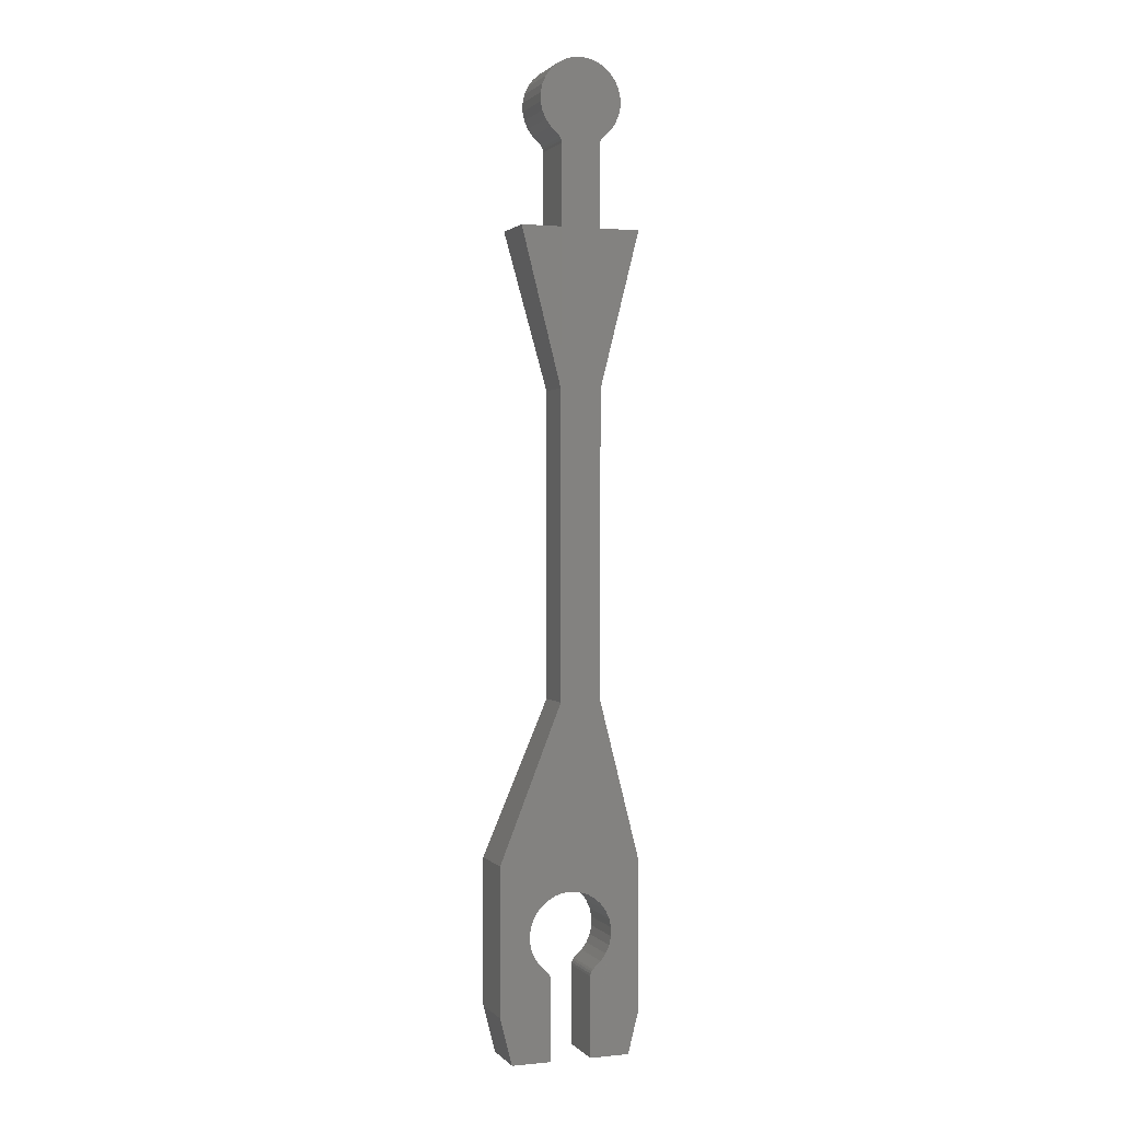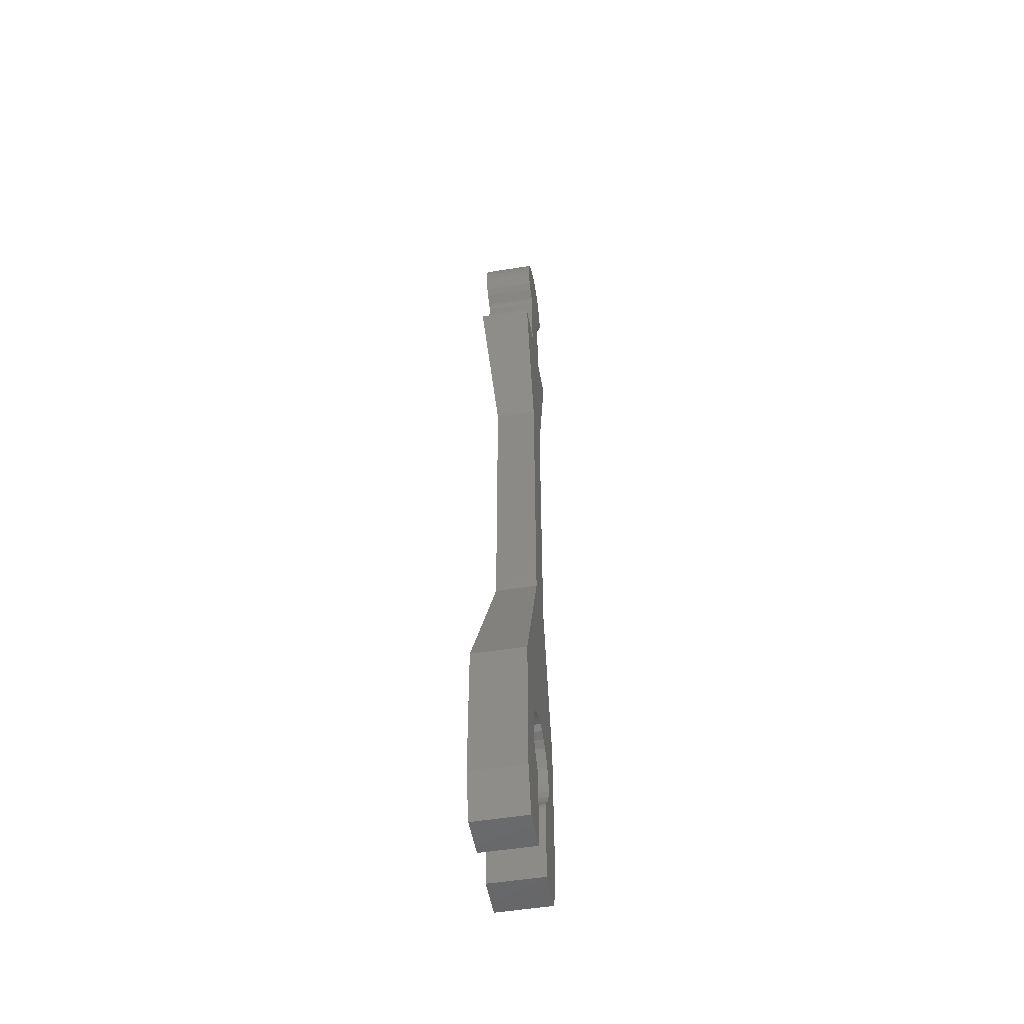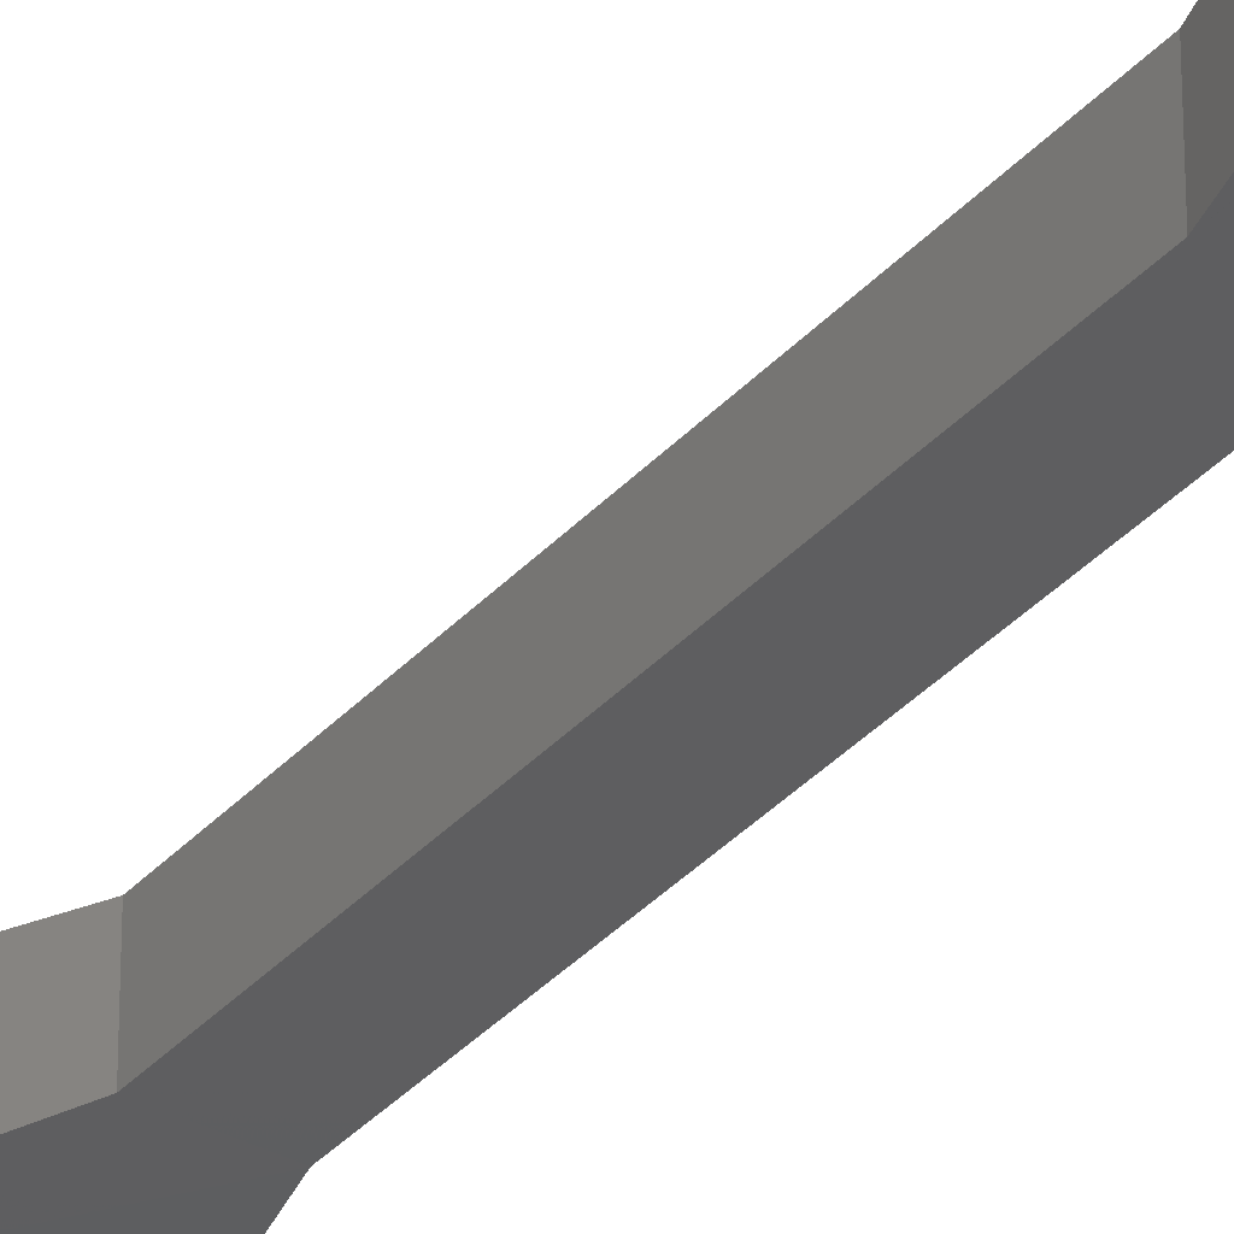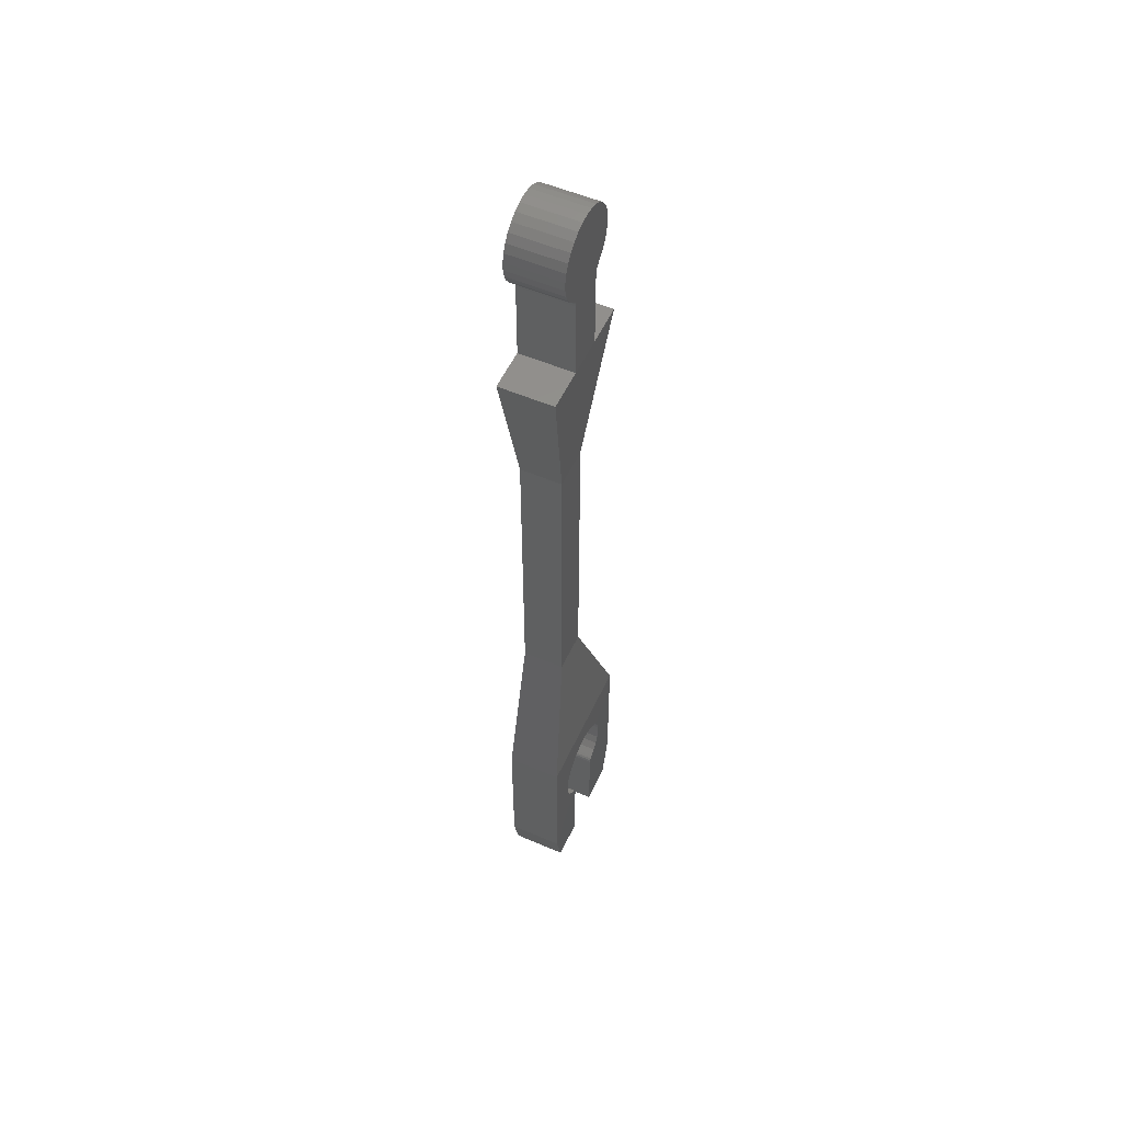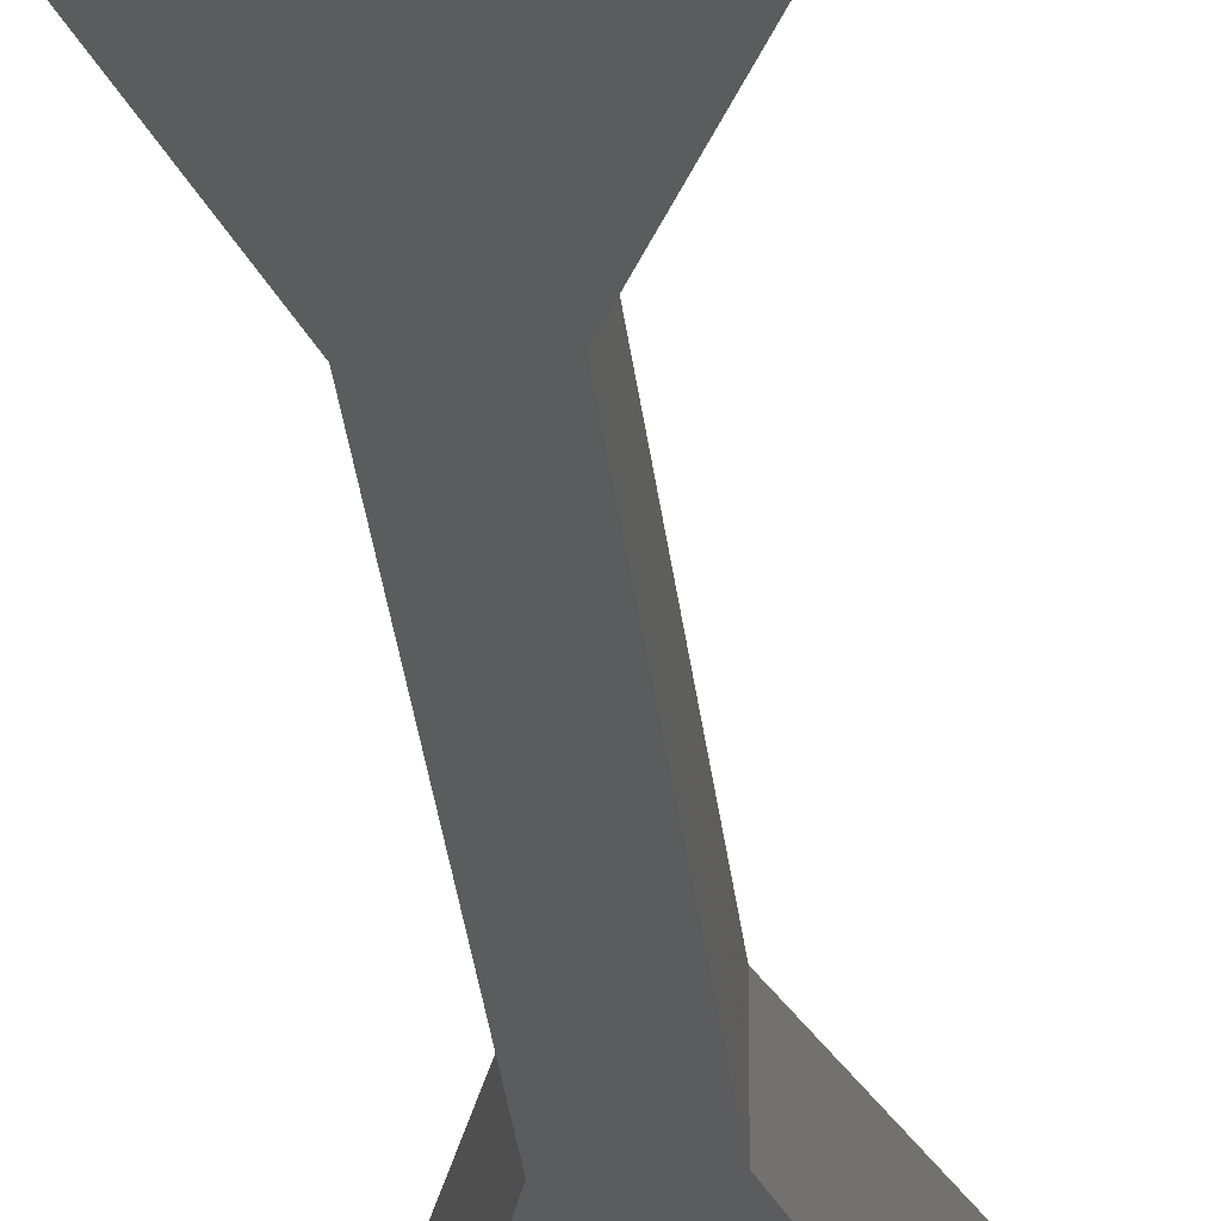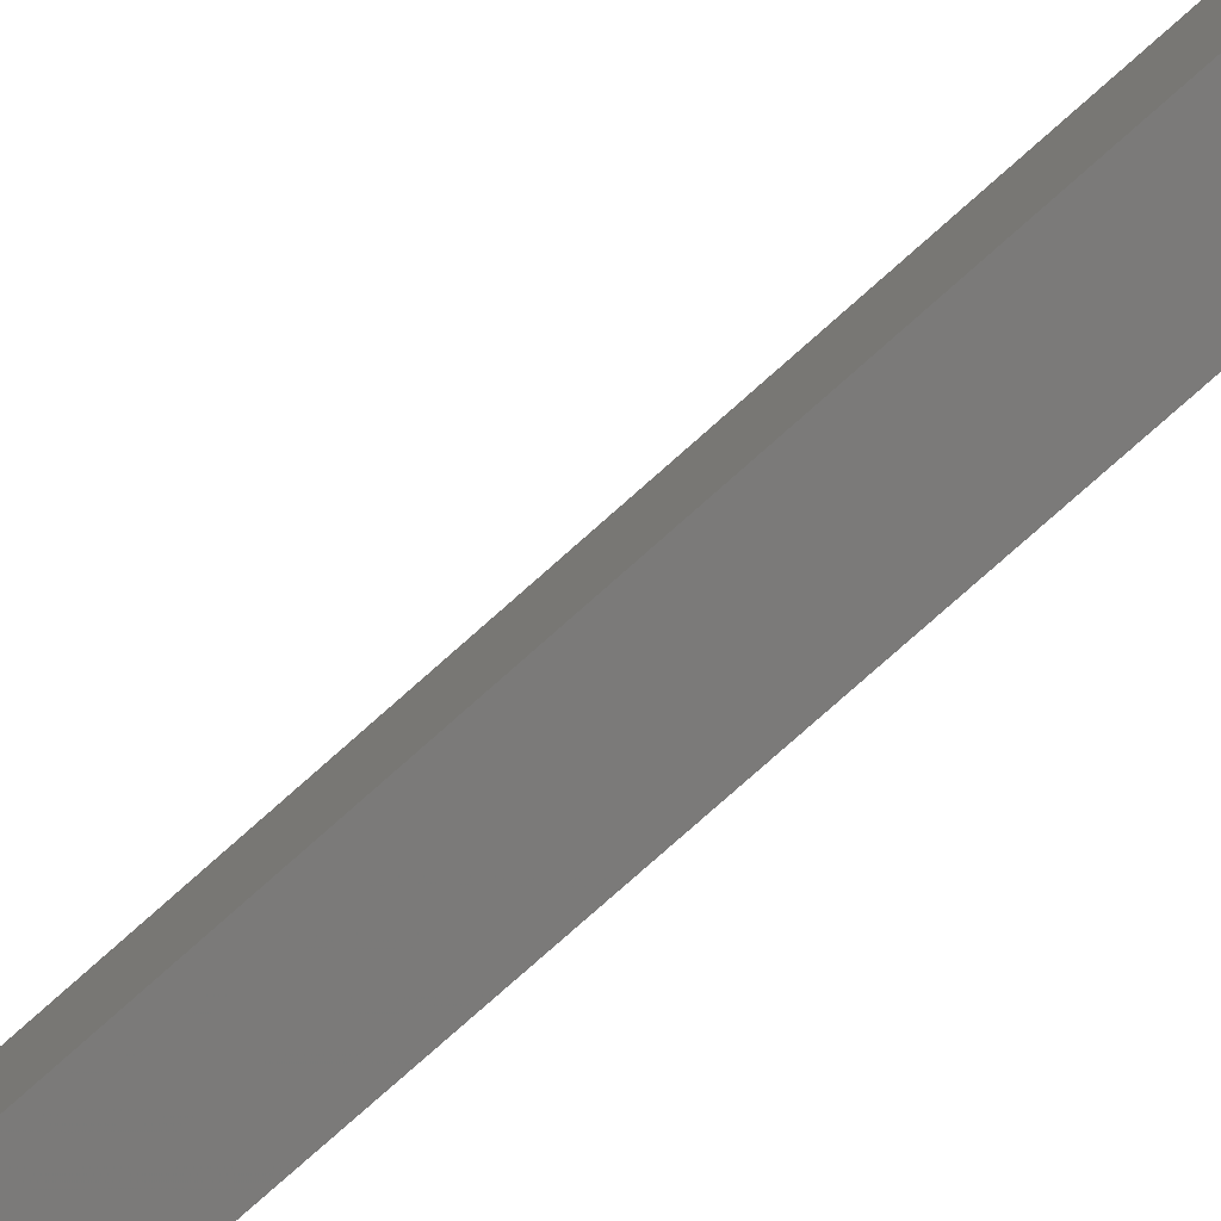
<metadata>
{"format":"stl","ext":"stl","renderer":"f3d","projection":"perspective","resolution":1024,"background":"white","views":[{"elev":1.4,"azim":160.1,"up":"+Y"},{"elev":-51.5,"azim":100.0,"up":"+Y"},{"elev":-35.3,"azim":144.4,"up":"+Z"},{"elev":54.2,"azim":-65.5,"up":"+Y"},{"elev":-28.2,"azim":5.5,"up":"+Z"},{"elev":-73.4,"azim":132.2,"up":"+Z"}]}
</metadata>
<code>
# stl→obj: 181 verts, 358 faces
v -87.93 -91.71 8.536
v -87.08 -92.87 -0.2109
v -87.08 -92.87 8.536
v -87.93 -91.71 -0.2109
v -90.23 -90.04 8.536
v -91.59 -89.59 -0.2109
v -90.23 -90.04 -0.2109
v -91.59 -89.59 8.536
v -89.69 -90.35 8.536
v -89.78 -90.3 -0.2109
v -89.69 -90.35 -0.2109
v -89.78 -90.3 8.536
v -96.4 -102.8 -0.2109
v -96.35 -103.2 8.536
v -96.35 -103.2 -0.2109
v -96.4 -102.8 8.536
v -88.99 -90.75 -0.2109
v -88.99 -90.75 8.536
v -87.08 -99.72 8.536
v -87.93 -100.9 -0.2109
v -87.93 -100.9 8.536
v -87.08 -99.72 -0.2109
v -86.2 -95.58 8.536
v -86.2 -97.01 -0.2109
v -86.2 -97.01 8.536
v -86.2 -95.58 -0.2109
v -88.99 -101.8 8.536
v -88.99 -101.8 -0.2109
v -89.28 -102.1 8.536
v -89.5 -102.4 -0.2109
v -89.5 -102.4 8.536
v -89.28 -102.1 -0.2109
v -99.83 -95.58 -0.2109
v -99.83 -97.01 8.536
v -99.83 -97.01 -0.2109
v -99.83 -95.58 8.536
v -86.5 -94.18 8.536
v -86.5 -94.18 -0.2109
v -96.35 -116.2 8.536
v -102.8 -116.2 -0.2287
v -96.35 -116.2 -0.2287
v -102.8 -116.2 8.536
v -86.5 -98.41 -0.2109
v -86.5 -98.41 8.536
v -98.95 -99.72 -0.2109
v -98.11 -100.9 8.536
v -98.11 -100.9 -0.2109
v -98.95 -99.72 8.536
v -104.5 -109.7 8.536
v -104.5 -109.7 -0.2287
v -81.28 -108.6 -0.2109
v -83.23 -116.2 8.536
v -83.23 -116.2 -0.2109
v -81.28 -108.6 8.536
v -91.42 41.01 8.544
v -90.74 40.61 -0.2036
v -91.42 41.01 -0.2036
v -90.74 40.61 8.544
v -94.68 41.89 8.544
v -93.29 41.75 -0.2036
v -94.68 41.89 -0.2036
v -93.29 41.75 8.544
v -89.7 39.68 -0.2036
v -89.7 39.68 8.544
v -91.95 41.31 -0.2036
v -91.95 41.31 8.544
v -91.52 41.06 8.544
v -91.52 41.06 -0.2036
v -96.07 41.75 8.544
v -96.07 41.75 -0.2036
v -104.5 15.26 8.544
v -97.86 15.26 -0.2036
v -104.5 15.26 -0.2214
v -97.86 15.26 8.544
v -97.86 28.29 8.544
v -97.86 28.29 -0.2036
v -97.91 28.71 8.544
v -97.91 28.71 -0.2036
v -104.5 -84.74 -0.2214
v -99.54 -94.18 -0.2109
v -98.95 -92.87 -0.2109
v -98.11 -91.71 -0.2109
v -97.05 -90.75 -0.2109
v -95.81 -90.04 -0.2109
v -81.28 -84.74 -0.214
v -96.35 -90.35 -0.2109
v -96.26 -90.3 -0.2109
v -94.44 -89.59 -0.2109
v -93.02 -89.44 -0.2109
v -89.64 -102.8 -0.2109
v -89.69 -116.2 -0.2287
v -89.69 -103.2 -0.2109
v -99.54 -98.41 -0.2109
v -97.05 -101.8 -0.2109
v -96.75 -102.1 -0.2109
v -96.53 -102.4 -0.2109
v -81.28 -84.74 8.536
v -88.31 37.26 -0.2036
v -88.01 35.89 8.544
v -88.01 35.89 -0.2036
v -88.31 37.26 8.544
v -88.01 34.49 8.544
v -88.01 34.49 -0.2036
v -90.75 29.76 8.544
v -91.06 29.48 -0.2036
v -90.75 29.76 -0.2036
v -91.06 29.48 8.544
v -88.88 31.84 -0.2036
v -89.7 30.71 8.544
v -89.7 30.71 -0.2036
v -88.88 31.84 8.544
v -88.88 38.54 -0.2036
v -88.88 38.54 8.544
v -88.31 33.12 -0.2036
v -88.31 33.12 8.544
v -101.1 33.12 8.544
v -101.3 35.89 8.544
v -101.3 34.49 8.544
v -101.1 37.26 8.544
v -100.5 31.84 8.544
v -100.5 38.54 8.544
v -99.66 30.71 8.544
v -99.66 39.68 8.544
v -98.62 40.61 8.544
v -98.61 29.76 8.544
v -97.93 41.01 8.544
v -98.3 29.48 8.544
v -98.06 29.12 8.544
v -97.84 41.06 8.544
v -91.5 15.26 8.544
v -97.4 41.31 8.544
v -91.5 28.29 8.544
v -91.45 28.71 8.544
v -91.3 29.12 8.544
v -84.89 15.26 -0.2036
v -91.35 -10.06 6.544
v -91.35 -10.06 -0.2036
v -84.89 15.26 8.544
v -98.01 -10.06 6.544
v -98.01 -10.06 -0.2214
v -89.64 -102.8 8.536
v -89.69 -103.2 8.536
v -89.69 -116.2 8.536
v -99.54 -98.41 8.536
v -97.05 -101.8 8.536
v -96.75 -102.1 8.536
v -96.53 -102.4 8.536
v -104.5 -84.74 8.536
v -99.54 -94.18 8.536
v -98.95 -92.87 8.536
v -98.11 -91.71 8.536
v -97.05 -90.75 8.536
v -95.81 -90.04 8.536
v -96.35 -90.35 8.536
v -96.26 -90.3 8.536
v -94.44 -89.59 8.536
v -93.02 -89.44 8.536
v -98.06 29.12 -0.2036
v -98.3 29.48 -0.2036
v -91.35 15.26 -0.2214
v -101.3 35.89 -0.2036
v -101.1 37.26 -0.2036
v -100.5 38.54 -0.2036
v -99.66 39.68 -0.2036
v -97.4 41.31 -0.2036
v -97.93 41.01 -0.2036
v -98.62 40.61 -0.2036
v -99.66 30.71 -0.2036
v -100.5 31.84 -0.2036
v -91.5 15.26 -0.2036
v -91.45 28.71 -0.2036
v -91.5 28.29 -0.2036
v -91.3 29.12 -0.2036
v -101.1 33.12 -0.2036
v -101.3 34.49 -0.2036
v -97.84 41.06 -0.2036
v -98.61 29.76 -0.2036
v -91.35 -59.42 -0.2081
v -91.35 -59.42 6.544
v -98.01 -59.42 6.544
v -98.01 -59.42 -0.2193
f 1 2 3
f 2 1 4
f 5 6 7
f 6 5 8
f 9 10 11
f 10 9 12
f 13 14 15
f 14 13 16
f 1 17 4
f 17 1 18
f 19 20 21
f 20 19 22
f 23 24 25
f 24 23 26
f 27 20 28
f 20 27 21
f 29 30 31
f 30 29 32
f 33 34 35
f 34 33 36
f 37 26 23
f 26 37 38
f 39 40 41
f 40 39 42
f 25 43 44
f 43 25 24
f 44 22 19
f 22 44 43
f 3 38 37
f 38 3 2
f 29 28 32
f 28 29 27
f 45 46 47
f 46 45 48
f 49 40 42
f 40 49 50
f 51 52 53
f 52 51 54
f 55 56 57
f 56 55 58
f 59 60 61
f 60 59 62
f 58 63 56
f 63 58 64
f 62 65 60
f 65 62 66
f 67 57 68
f 57 67 55
f 69 61 70
f 61 69 59
f 71 72 73
f 72 71 74
f 75 72 74
f 72 75 76
f 77 76 75
f 76 77 78
f 79 80 50
f 80 79 81
f 81 79 82
f 82 79 83
f 83 79 84
f 84 79 85
f 50 80 33
f 50 33 40
f 83 84 86
f 86 84 87
f 84 85 88
f 88 85 89
f 89 85 6
f 6 85 7
f 7 85 10
f 10 85 11
f 11 85 17
f 17 85 4
f 4 85 2
f 2 85 38
f 38 85 26
f 26 85 24
f 24 85 53
f 53 85 51
f 90 91 92
f 91 90 53
f 53 90 30
f 53 30 32
f 53 32 28
f 53 28 20
f 53 20 22
f 53 22 43
f 53 43 24
f 40 35 41
f 35 40 33
f 41 35 93
f 41 93 45
f 41 45 47
f 41 47 94
f 41 94 95
f 41 95 96
f 41 96 13
f 41 13 15
f 85 54 51
f 54 85 97
f 98 99 100
f 99 98 101
f 66 68 65
f 68 66 67
f 100 102 103
f 102 100 99
f 104 105 106
f 105 104 107
f 108 109 110
f 109 108 111
f 109 106 110
f 106 109 104
f 112 101 98
f 101 112 113
f 63 113 112
f 113 63 64
f 114 111 108
f 111 114 115
f 103 115 114
f 115 103 102
f 116 117 118
f 117 116 119
f 119 116 120
f 119 120 121
f 121 120 122
f 121 122 123
f 123 122 124
f 124 122 125
f 124 125 126
f 126 125 127
f 126 127 128
f 126 128 77
f 126 77 129
f 129 77 75
f 130 75 74
f 75 130 129
f 129 130 131
f 131 130 69
f 69 130 59
f 59 130 62
f 62 130 66
f 66 130 67
f 67 130 132
f 132 55 67
f 55 132 133
f 55 133 134
f 55 134 58
f 58 134 107
f 58 107 104
f 58 104 109
f 58 109 64
f 64 109 111
f 64 111 113
f 113 111 115
f 113 115 101
f 101 115 102
f 101 102 99
f 135 136 137
f 136 135 138
f 139 74 71
f 74 139 136
f 74 136 130
f 130 136 138
f 71 140 139
f 140 71 73
f 31 90 141
f 90 31 30
f 142 91 143
f 91 142 92
f 141 92 142
f 92 141 90
f 15 39 41
f 39 15 14
f 39 34 42
f 34 39 144
f 144 39 48
f 48 39 46
f 46 39 145
f 145 39 146
f 146 39 147
f 147 39 16
f 16 39 14
f 52 142 143
f 142 52 141
f 141 52 31
f 31 52 29
f 29 52 27
f 27 52 21
f 21 52 19
f 19 52 44
f 44 52 25
f 25 52 23
f 42 148 49
f 148 42 36
f 148 36 149
f 148 149 150
f 148 150 151
f 148 151 152
f 148 152 153
f 148 153 97
f 36 42 34
f 153 152 154
f 153 154 155
f 97 153 156
f 97 156 157
f 97 157 8
f 97 8 5
f 97 5 12
f 97 12 9
f 97 9 18
f 97 18 1
f 97 1 3
f 97 3 37
f 97 37 23
f 97 23 52
f 97 52 54
f 127 158 128
f 158 127 159
f 135 137 160
f 119 161 117
f 161 119 162
f 123 163 121
f 163 123 164
f 131 70 165
f 70 131 69
f 124 166 167
f 166 124 126
f 120 168 122
f 168 120 169
f 170 135 160
f 135 170 130
f 135 130 138
f 171 132 172
f 132 171 133
f 105 134 173
f 134 105 107
f 173 133 171
f 133 173 134
f 116 169 120
f 169 116 174
f 117 175 118
f 175 117 161
f 172 130 170
f 130 172 132
f 129 165 176
f 165 129 131
f 128 78 77
f 78 128 158
f 125 168 177
f 168 125 122
f 121 162 119
f 162 121 163
f 123 167 164
f 167 123 124
f 127 177 159
f 177 127 125
f 118 174 116
f 174 118 175
f 126 176 166
f 176 126 129
f 148 50 49
f 50 148 79
f 157 88 89
f 88 157 156
f 152 82 83
f 82 152 151
f 12 7 10
f 7 12 5
f 53 143 91
f 143 53 52
f 81 149 80
f 149 81 150
f 8 89 6
f 89 8 157
f 18 11 17
f 11 18 9
f 153 87 84
f 87 153 155
f 145 95 94
f 95 145 146
f 80 36 33
f 36 80 149
f 93 48 45
f 48 93 144
f 95 147 96
f 147 95 146
f 35 144 93
f 144 35 34
f 82 150 81
f 150 82 151
f 155 86 87
f 86 155 154
f 96 16 13
f 16 96 147
f 46 94 47
f 94 46 145
f 156 84 88
f 84 156 153
f 154 83 86
f 83 154 152
f 178 136 179
f 136 178 137
f 179 139 180
f 139 179 136
f 162 175 161
f 175 162 174
f 174 162 163
f 174 163 169
f 169 163 164
f 169 164 168
f 168 164 167
f 168 167 177
f 177 167 166
f 177 166 159
f 159 166 158
f 158 166 78
f 78 166 176
f 78 176 76
f 76 176 72
f 57 172 68
f 172 57 171
f 171 57 173
f 173 57 56
f 173 56 105
f 105 56 106
f 106 56 110
f 110 56 63
f 110 63 112
f 110 112 108
f 108 112 114
f 114 112 98
f 114 98 100
f 114 100 103
f 72 140 73
f 140 72 137
f 137 72 176
f 137 176 165
f 137 165 70
f 137 70 61
f 137 61 60
f 137 60 65
f 137 65 170
f 170 65 68
f 170 68 172
f 137 170 160
f 180 79 148
f 79 180 181
f 178 97 85
f 97 178 179
f 97 180 148
f 180 97 179
f 140 178 181
f 178 140 137
f 181 85 79
f 85 181 178
f 139 181 180
f 181 139 140

</code>
